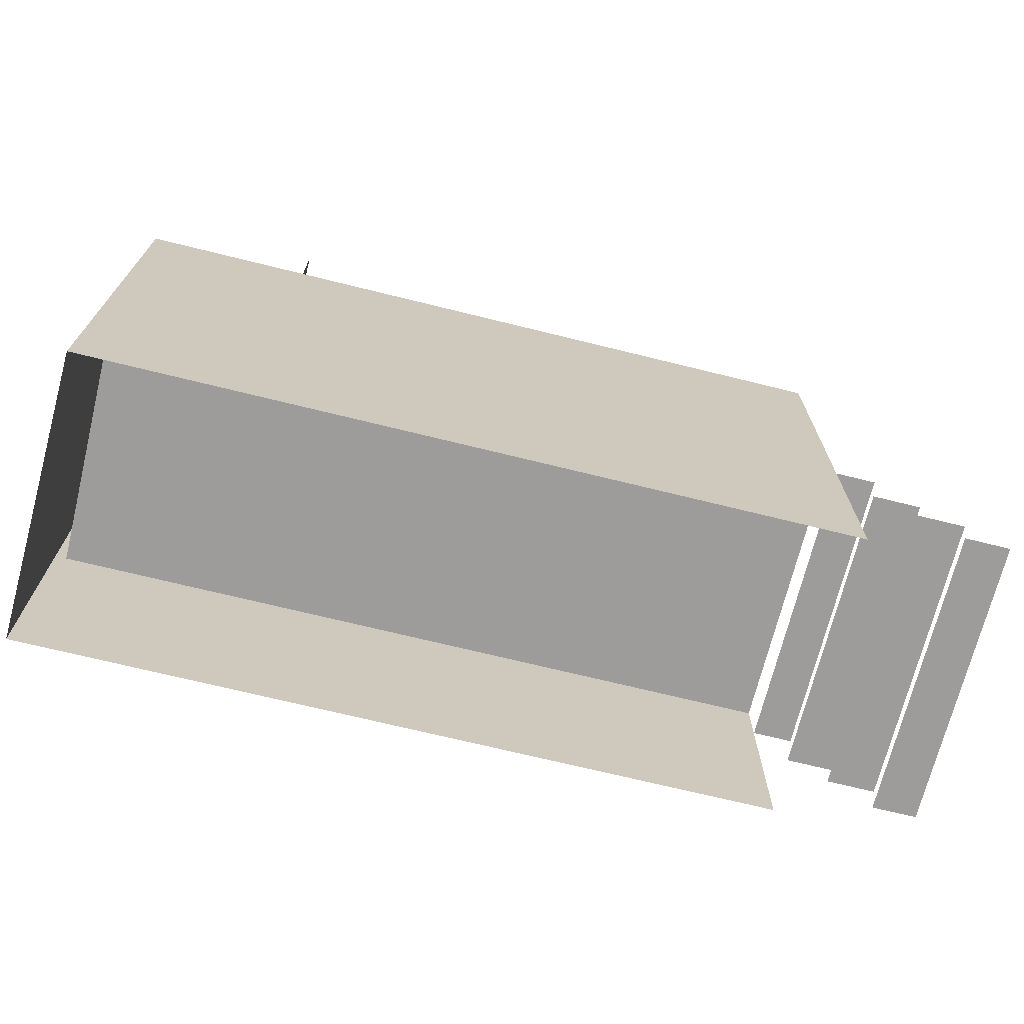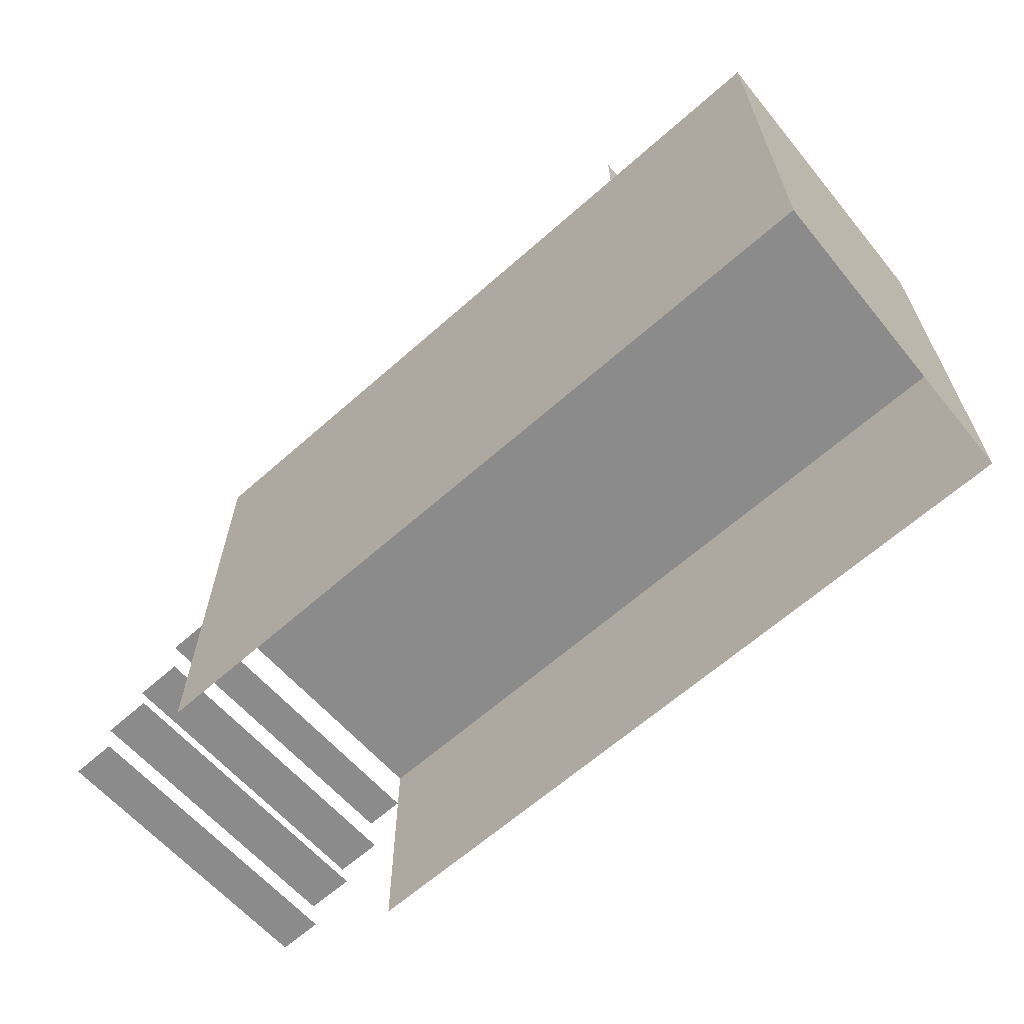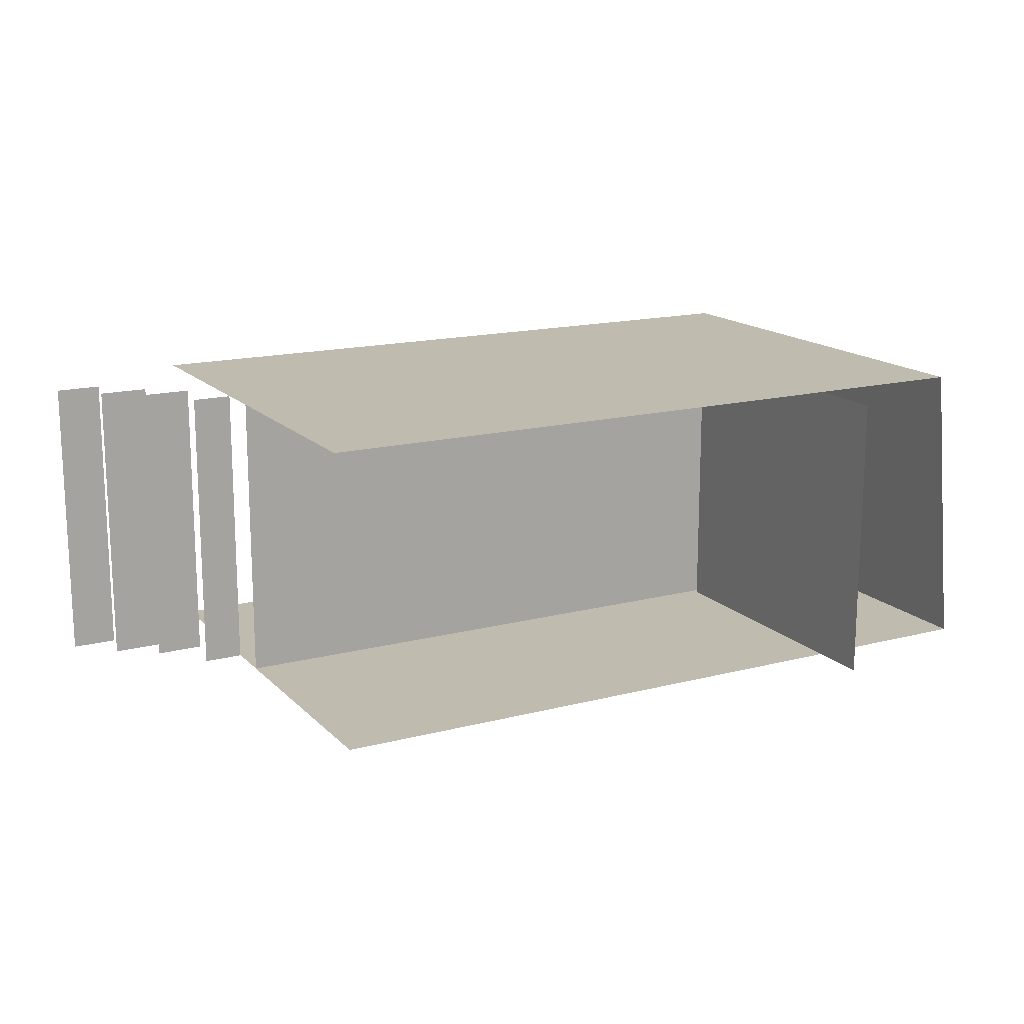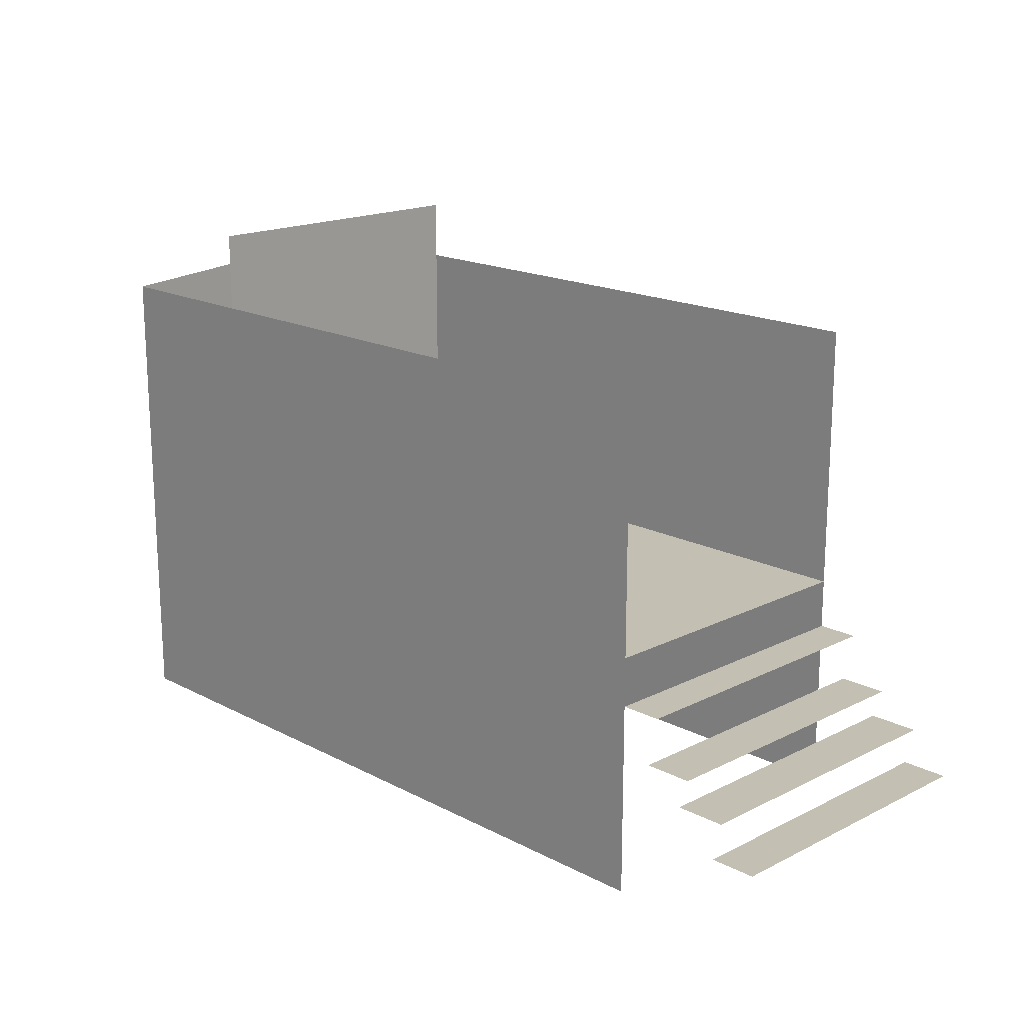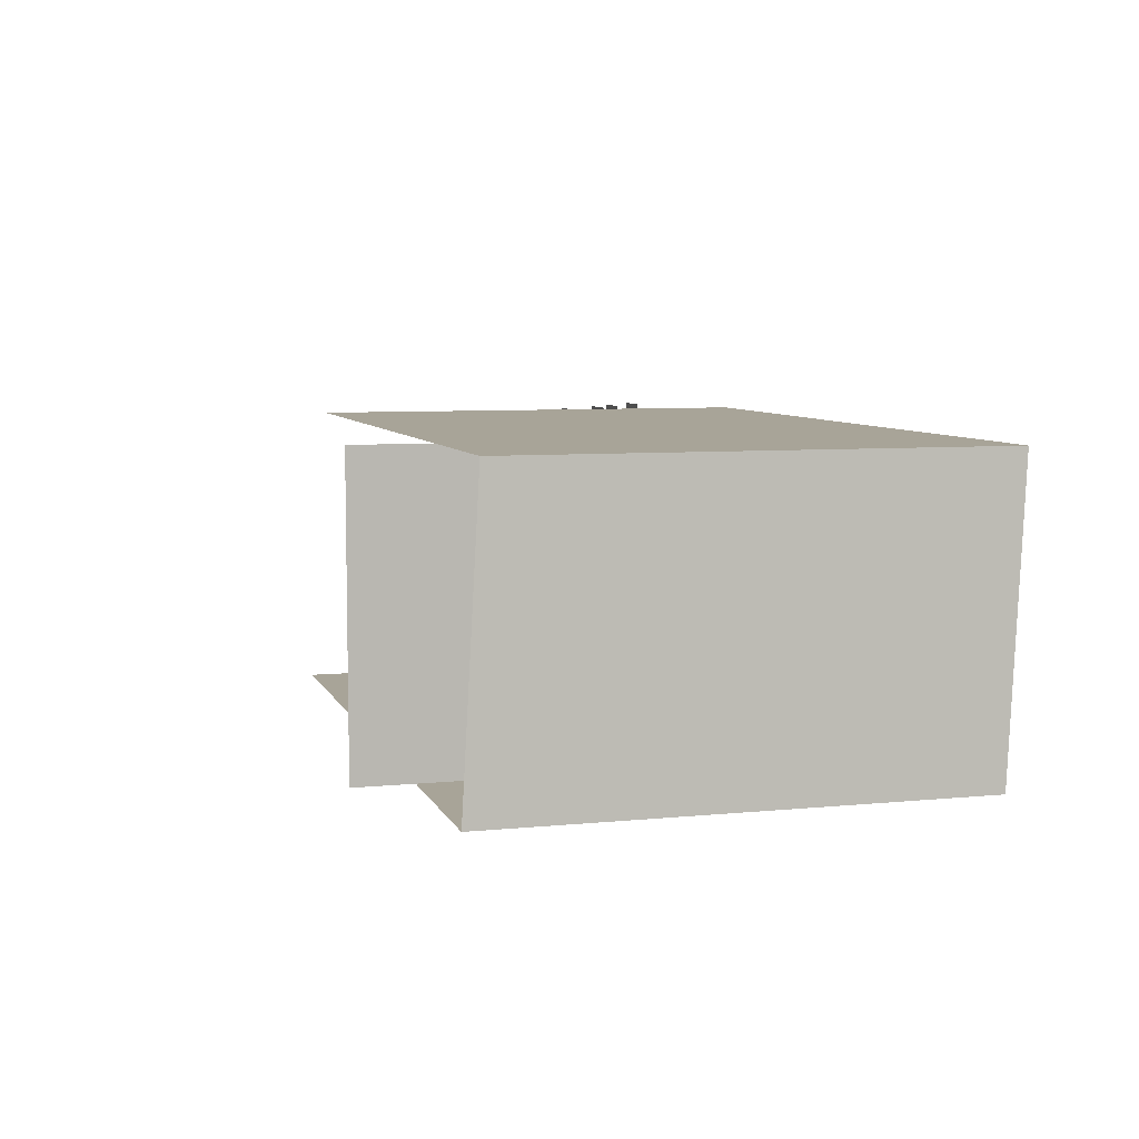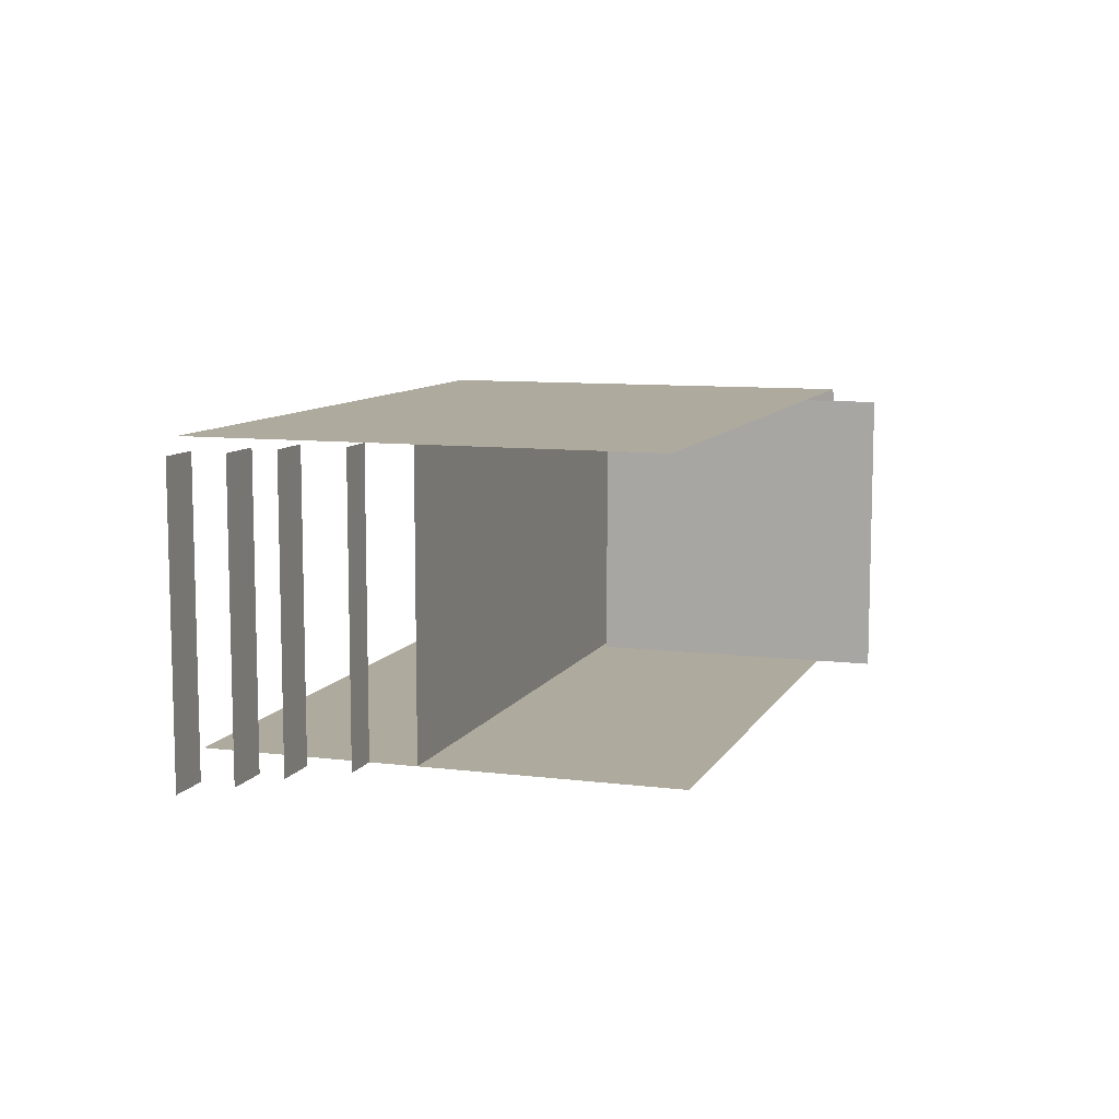
<metadata>
{"format":"obj","ext":"obj","renderer":"f3d","projection":"perspective","resolution":1024,"background":"white","views":[{"elev":-70.3,"azim":-13.9,"up":"+Y"},{"elev":-63.8,"azim":-138.2,"up":"+Y"},{"elev":15.9,"azim":151.7,"up":"+Z"},{"elev":17.7,"azim":45.5,"up":"+Y"},{"elev":7.0,"azim":-105.9,"up":"+Z"},{"elev":9.2,"azim":108.2,"up":"+Z"}]}
</metadata>
<code>
v  -29.49 -16.65 15.74
v  34.47 -16.65 15.74
v  34.47 24.37 15.74
v  -29.49 24.37 15.74
v  34.47 -14.98 -9.843
v  -30.47 -14.98 -9.843
v  -30.47 26.04 -9.843
v  34.47 26.04 -9.843
v  37.93 -0.2731 15.74
v  37.93 -0.2731 -9.843
v  34.5 -0.2731 -9.843
v  34.5 -0.2731 15.74
v  41.21 -4.492 15.74
v  41.21 -4.492 -9.843
v  37.09 -4.492 -9.843
v  37.09 -4.492 15.74
v  44.66 -7 15.74
v  44.66 -7 -9.843
v  40.41 -7 -9.843
v  40.41 -7 15.74
v  47.89 -10.23 15.74
v  47.89 -10.23 -9.843
v  43.97 -10.23 -9.843
v  43.97 -10.23 15.74
v  -29.49 3.849 15.74
v  34.47 3.849 15.74
v  34.47 3.849 -9.843
v  -29.49 3.849 -9.843
v  -15.15 4.413 15.74
v  -15.15 4.413 -9.843
v  -15.15 31.07 -9.843
v  -15.15 31.07 15.74
g car_collision
f 1 2 3 4
f 5 6 7 8
f 6 1 4 7
f 9 10 11 12
f 13 14 15 16
f 17 18 19 20
f 21 22 23 24
f 25 26 27 28
f 29 30 31 32

</code>
